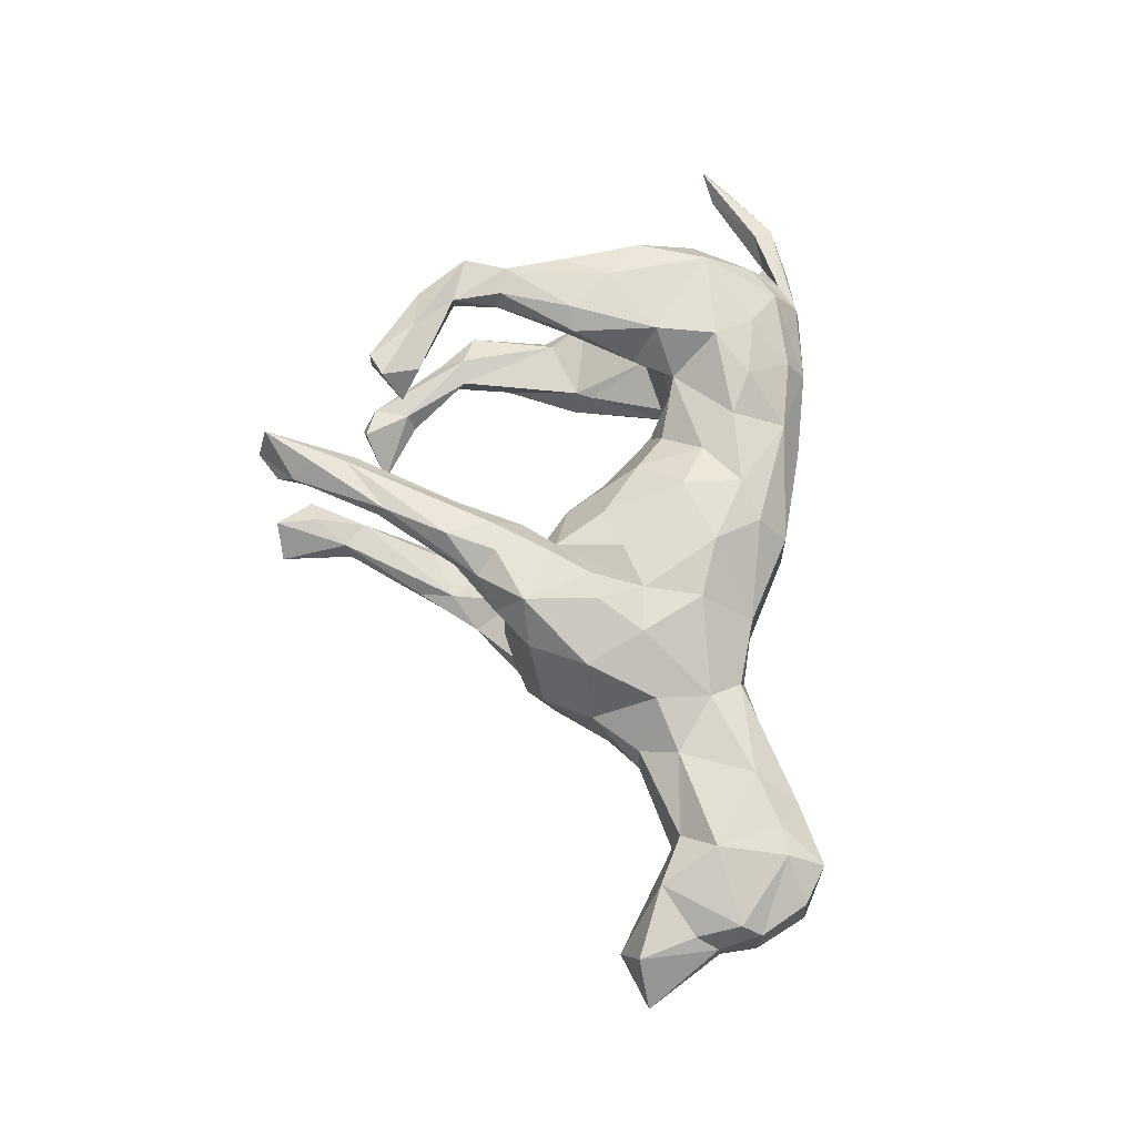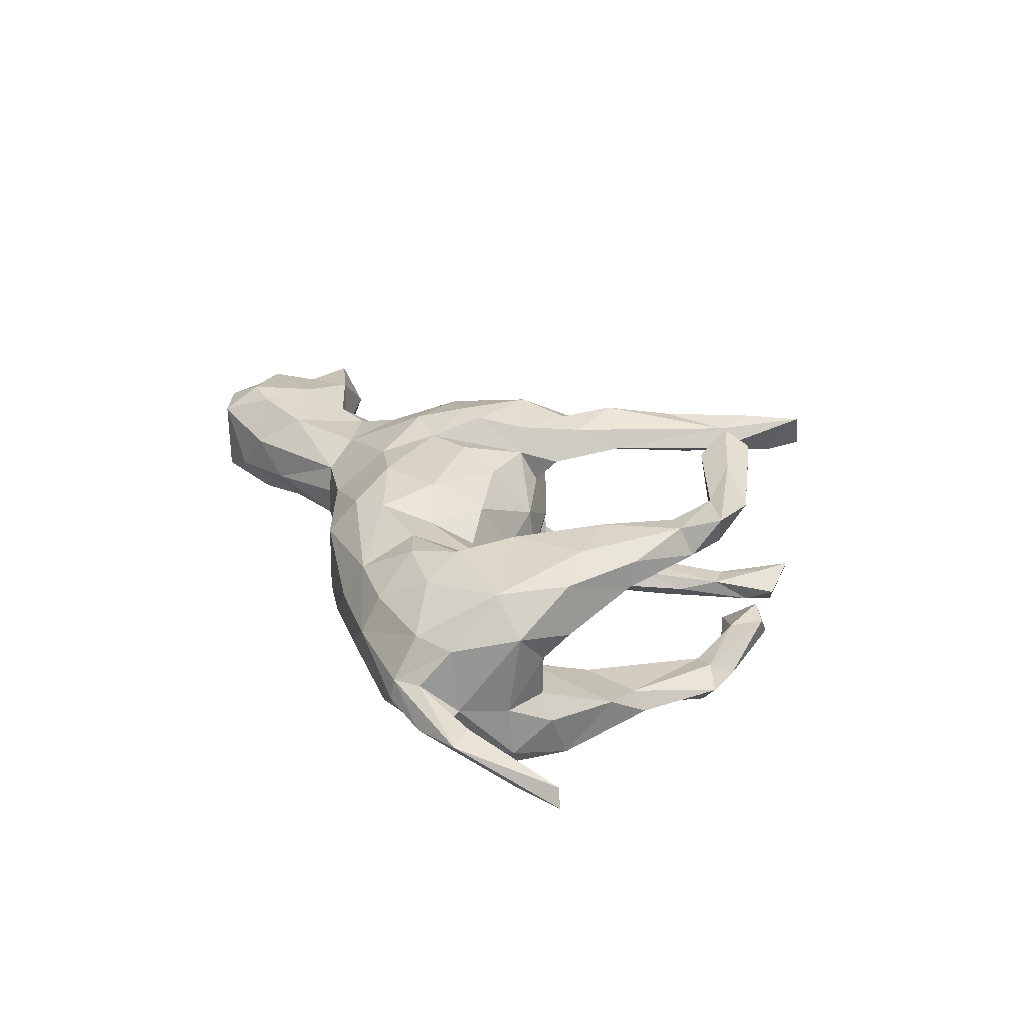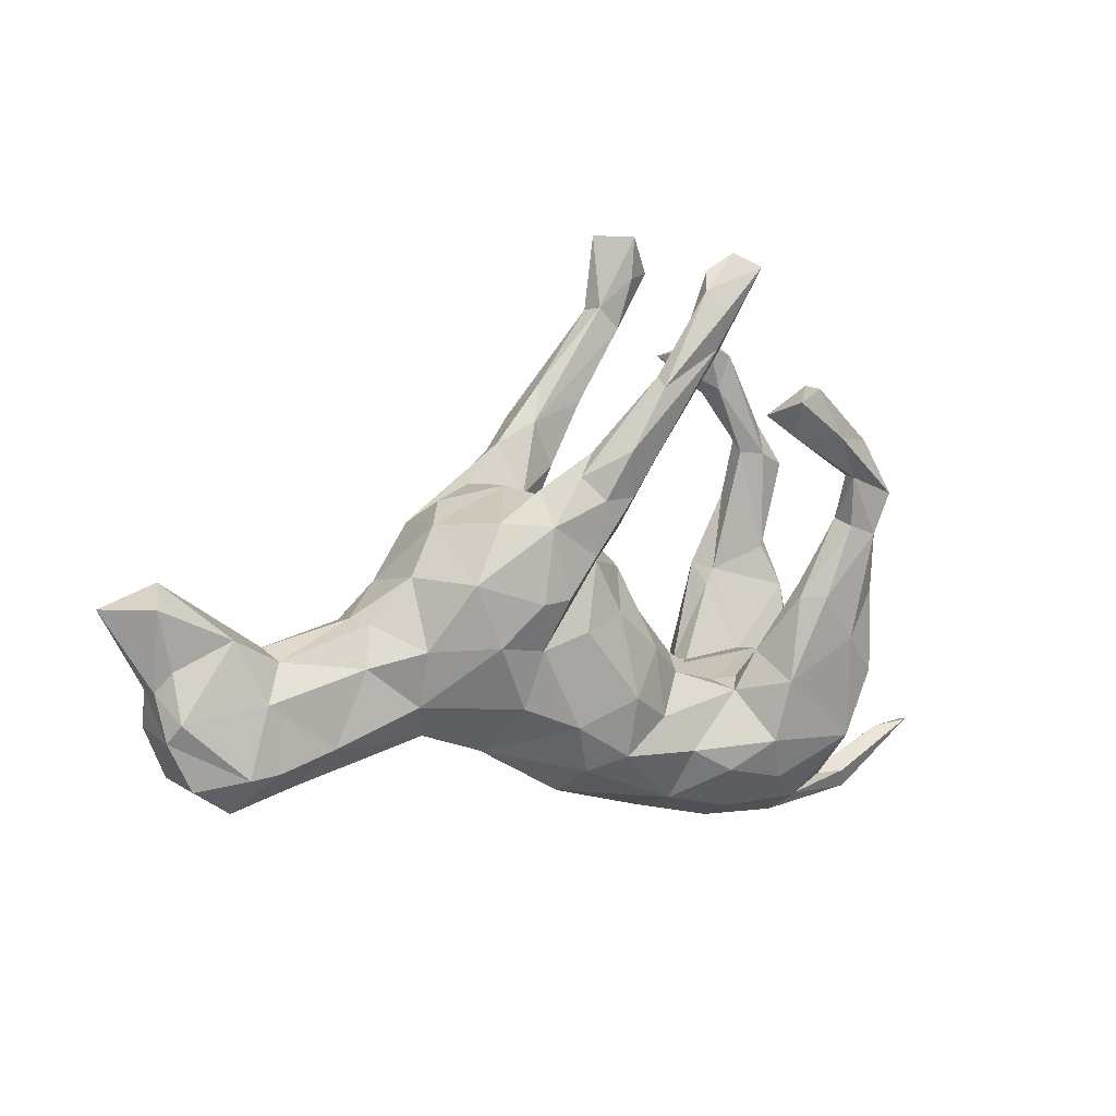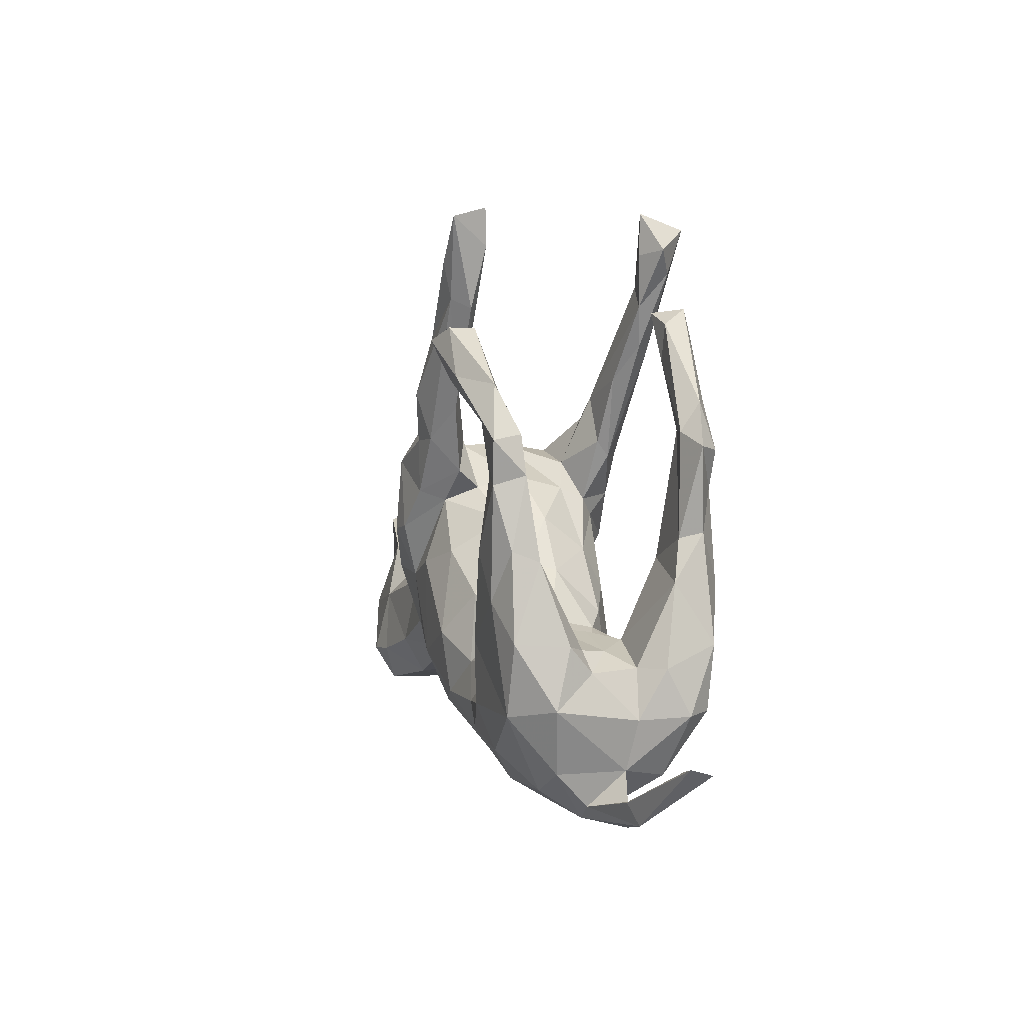
<metadata>
{"format":"obj","ext":"obj","renderer":"f3d","projection":"perspective","resolution":1024,"background":"white","views":[{"elev":69.2,"azim":-100.0,"up":"+Z"},{"elev":28.3,"azim":57.6,"up":"+Z"},{"elev":12.5,"azim":-29.9,"up":"+Y"},{"elev":-1.9,"azim":72.4,"up":"+Y"}]}
</metadata>
<code>
v 0.7487 -0.3158 -0.05485
v 0.731 -0.3077 -0.0257
v 0.6575 -0.3455 -0.05478
v 0.5691 -0.4101 -0.004997
v 0.6694 -0.3162 -0.0402
v 0.5555 -0.3736 0.01104
v 0.3763 -0.4159 0.02506
v 0.4705 -0.4235 -0.02175
v 0.3929 -0.3887 -0.03428
v 0.4912 -0.3794 -0.01478
v 0.3759 -0.424 -0.01044
v 0.4249 -0.3925 0.03169
v 0.4398 -0.3375 0.08952
v 0.4553 -0.3328 -0.02506
v 0.4275 -0.3439 -0.1012
v 0.4936 -0.244 -0.125
v 0.3019 -0.3976 -0.0651
v 0.3734 -0.3686 0.09832
v 0.4962 -0.2327 0.1077
v 0.2248 -0.397 0.03794
v 0.2271 -0.3613 0.101
v 0.4374 -0.2429 0.1733
v 0.4652 -0.2363 -0.1652
v 0.1315 -0.37 -0.03624
v 0.4859 -0.249 -0.03644
v 0.4836 -0.1243 0.1755
v 0.07665 -0.3555 0.02648
v 0.4773 -0.1719 0.04095
v 0.2045 -0.3629 -0.09389
v 0.4202 -0.1869 -0.1835
v 0.3395 -0.3056 -0.1567
v 0.2782 -0.2284 0.1782
v 0.498 -0.1657 -0.08149
v 0.3056 -0.3058 0.1531
v 0.494 -0.1286 0.08384
v 0.2901 -0.2372 -0.1825
v 0.1287 -0.2548 -0.1455
v 0.1069 -0.3309 -0.08963
v 0.2118 -0.2939 -0.1496
v 0.426 -0.1374 0.001704
v 0.3024 -0.1217 0.1881
v 0.4499 -0.1354 0.04861
v 0.4646 -0.1647 -0.04109
v 0.1079 -0.3286 0.09509
v 0.1993 -0.2759 0.1565
v 0.4238 -0.05651 0.1963
v 0.3543 -0.1208 -0.05506
v 0.1297 -0.2334 0.1434
v 0.4876 -0.1262 -0.1688
v 0.005788 -0.2326 -0.1383
v -0.07882 -0.2415 0.1253
v 0.2324 -0.1432 0.1162
v 0.2607 -0.1385 -0.08605
v 0.2576 -0.1302 0.07974
v 0.1642 -0.1677 -0.1159
v 0.4748 0.05821 -0.1552
v 0.1341 -0.1055 -0.08296
v 0.2642 -0.1779 -0.1617
v 0.4821 -0.02462 -0.1017
v 0.3246 -0.08418 -0.1869
v 0.3475 -0.1066 0.007505
v 0.2569 -0.1408 -0.1222
v 0.4822 0.007518 0.1313
v 0.3268 -0.008958 -0.1204
v -0.005293 -0.2226 0.1432
v -0.01429 -0.326 -0.05878
v 0.2173 -0.1343 -0.05333
v 0.2753 -0.07544 0.1173
v 0.07576 -0.1758 -0.1303
v 0.07687 -0.167 0.1279
v 0.4502 0.04897 -0.1213
v 0.2251 -0.1382 0.05417
v 0.3532 -0.1022 0.06473
v 0.4778 0.0246 0.1777
v 0.1265 -0.1026 0.08576
v 0.3428 0.04396 0.1479
v 0.3273 0.02635 0.1748
v 0.481 0.1475 0.1545
v 0.367 0.02633 0.2002
v 0.343 0.0182 -0.1232
v 0.4619 0.1315 0.2049
v 0.4344 -0.01482 -0.1927
v 0.3213 0.02555 -0.163
v 0.3753 0.04255 -0.1893
v 0.4305 0.02847 0.1312
v 0.164 -0.09066 0.005332
v 0.08439 -0.07712 -0.113
v 0.5044 0.1992 -0.1428
v 0.00209 -0.1151 0.1614
v -0.1025 -0.2896 0.06308
v 0.06644 -0.04502 0.1169
v 0.4426 0.1332 -0.1789
v -0.09981 -0.2933 -0.05894
v 0.01112 -0.03225 -0.1442
v -0.2457 -0.1974 0.06282
v -0.08465 -0.2437 -0.1212
v -0.01883 -0.1176 -0.167
v 0.4171 0.1486 0.1972
v 0.3887 0.1493 -0.166
v 0.08977 -0.002045 -0.02954
v 0.474 0.1954 -0.1778
v -0.1273 -0.1734 -0.1486
v 0.02977 0.03811 -0.1019
v 0.409 0.1576 0.1598
v -0.09832 0.01487 0.1645
v 0.4713 0.2145 0.1601
v 0.07713 0.01238 0.02447
v 0.4602 0.2761 -0.1559
v -0.2502 -0.1982 -0.05726
v -0.2234 -0.121 -0.1334
v -0.2085 -0.1092 0.142
v 0.4138 0.2371 0.1814
v -0.3437 -0.1665 0.009359
v 0.4423 0.2972 0.1962
v 0.4114 0.2374 0.2089
v 0.4877 0.2031 0.2119
v -0.1737 -0.05022 -0.1655
v -0.1119 -0.1521 0.1581
v 0.02618 0.09198 0.05076
v 0.453 0.2262 -0.124
v -0.1503 0.00995 -0.1693
v 0.4207 0.2829 0.1811
v -0.01915 0.03322 0.1373
v -0.3583 -0.161 -0.04842
v 0.03928 0.0937 -0.02472
v -0.3559 -0.1549 0.05426
v 0.4085 0.2315 -0.1352
v -0.5096 -0.1988 -0.01987
v 0.3414 0.3178 0.1806
v -0.3953 -0.07951 -0.09532
v -0.2648 0.008514 0.1682
v -0.5157 -0.157 -0.07775
v -0.03662 0.1719 -0.001412
v -0.5818 -0.2113 0.0381
v 0.3754 0.4151 -0.1279
v -0.6331 -0.1644 0.1051
v -0.05106 0.1341 -0.1309
v 0.3154 0.4032 0.1922
v 0.3394 0.3435 -0.1631
v -0.379 -0.09341 0.09338
v -0.0807 0.1059 -0.1557
v -0.06653 0.1291 0.1356
v -0.1823 -0.007514 0.1618
v -0.6397 -0.2245 -0.03528
v 0.3608 0.3157 0.2378
v 0.3141 0.4028 0.236
v -0.529 -0.1425 0.09091
v 0.2761 0.3191 0.2239
v 0.4261 0.2788 -0.1758
v -0.7063 -0.228 0.06957
v -0.09108 0.1462 0.178
v -0.1503 0.08177 0.1919
v 0.3028 0.4058 -0.2033
v -0.01444 0.1807 0.1228
v -0.7136 -0.224 -0.06657
v -0.1995 0.07967 0.1948
v -0.2724 0.008106 -0.1717
v -0.619 -0.1809 -0.09531
v -0.765 -0.194 -0.06042
v -0.7681 -0.1821 0.07158
v 0.3541 0.354 -0.1296
v 0.003527 0.239 -0.1406
v -0.1635 0.07193 -0.2039
v -0.0444 0.1527 0.07846
v -0.003908 0.2129 -0.1634
v 0.2362 0.3578 0.1905
v -0.09097 0.1469 -0.1904
v -0.6901 -0.1516 -0.1066
v -0.3735 0.004709 0.1163
v 0.2634 0.386 0.2538
v 0.326 0.4397 -0.1213
v 0.04009 0.2903 0.1463
v -0.305 0.1171 0.1593
v -0.07674 0.2389 0.1841
v -0.04651 0.154 -0.08432
v -0.3721 0.007038 -0.1197
v 0.3549 0.4448 -0.1705
v -0.687 -0.1643 0.1144
v -0.5723 -0.06345 -0.086
v -0.07738 0.2034 -0.09635
v 0.2525 0.4162 -0.184
v -0.4677 -0.01852 0.08187
v -0.2682 0.1333 -0.1803
v -0.07191 0.2401 0.09866
v -0.04948 0.2246 -0.1947
v -0.4446 0.04631 0.04669
v -0.02322 0.3295 0.1221
v -0.4543 0.03327 -0.05663
v -0.03051 0.3233 -0.138
v -0.6067 0.004925 0.0492
v -0.1781 0.2063 0.1907
v 0.1227 0.408 -0.179
v -0.3834 0.08946 -0.06776
v 0.08871 0.3971 -0.2039
v -0.01938 0.2393 0.177
v -0.1572 0.2144 -0.2037
v -0.3703 0.118 0.05184
v -0.1095 0.2699 -0.1765
v -0.6464 -0.05074 0.09614
v -0.1107 0.2787 0.1608
v -0.4631 0.04899 0.004789
v -0.04357 0.3237 -0.217
v -0.1409 0.2368 0.08061
v -0.2431 0.2087 0.1258
v 0.1086 0.4105 0.1383
v -0.1647 0.2435 -0.003716
v -0.6741 -0.03518 -0.09165
v -0.5857 -0.000736 -0.05614
v -0.1842 0.233 -0.09679
v -0.1687 0.2568 0.1254
v -0.1033 0.2901 -0.1438
v -0.07426 0.3135 0.1351
v 0.06606 0.3493 -0.1482
v -0.2954 0.1722 -0.1183
v -0.616 0.01893 -0.000706
v -0.0354 0.3211 0.1999
v -0.8065 -0.09713 -0.04381
v -0.2717 0.2197 -0.04476
v -0.8046 -0.09914 0.06174
v -0.3143 0.1959 0.02292
v 0.1564 0.4585 0.1514
v -0.00406 0.3855 -0.1704
v -0.7901 -0.06834 -0.08112
v -0.6687 0.03549 -0.07093
v 0.08099 0.4584 0.1482
v -0.7873 -0.0659 0.0838
v 0.03287 0.4201 0.1882
v -0.6887 0.05486 0.06557
v 0.1559 0.4733 -0.1653
v -0.8085 -0.03023 -0.0223
v 0.1216 0.5131 -0.17
v -0.7797 0.002189 -0.0506
v 0.1822 0.5655 0.1315
v 0.03537 0.4345 0.161
v 0.1384 0.4757 0.1835
v 0.1893 0.5305 -0.2072
v 0.1097 0.5065 -0.2043
v 0.226 0.568 -0.1849
v -0.8095 -0.02469 0.02701
v 0.1798 0.5629 -0.1561
v -0.7855 0.0113 0.04818
v 0.2138 0.61 0.2
v 0.1453 0.6027 0.1374
v 0.1685 0.6146 -0.2431
v -0.7786 0.1403 -0.02813
v 0.1449 0.5385 0.1987
v 0.1852 0.6376 -0.1565
v 0.128 0.639 -0.206
v 0.1984 0.6303 0.1379
v 0.1258 0.5736 0.1679
v -0.8062 0.1143 0.0475
v -0.8803 0.1089 -0.02544
f 249 233 243
f 225 243 233
f 250 249 243
f 242 233 249
f 98 79 81
f 46 81 79
f 115 98 81
f 77 79 98
f 114 116 106
f 78 106 116
f 122 114 106
f 145 116 114
f 166 129 148
f 112 148 129
f 170 166 148
f 138 129 166
f 246 235 242
f 221 242 235
f 250 246 242
f 227 235 246
f 227 246 250
f 249 250 242
f 225 250 243
f 116 115 81
f 104 98 115
f 78 116 81
f 145 115 116
f 146 145 114
f 148 115 145
f 148 112 115
f 104 115 112
f 170 148 145
f 138 146 114
f 170 145 146
f 122 138 114
f 170 146 138
f 166 170 138
f 248 247 244
f 238 244 247
f 237 248 244
f 231 247 248
f 237 202 222
f 211 222 202
f 231 237 222
f 194 202 237
f 185 202 194
f 244 194 237
f 229 192 236
f 194 236 192
f 238 229 236
f 213 192 229
f 165 194 192
f 244 236 194
f 198 185 196
f 167 196 185
f 211 198 196
f 202 185 198
f 211 202 198
f 165 185 194
f 183 196 163
f 167 163 196
f 157 183 163
f 214 196 183
f 165 167 185
f 121 157 163
f 176 183 157
f 117 157 121
f 141 121 163
f 141 163 167
f 137 141 167
f 92 82 84
f 60 84 82
f 99 92 84
f 56 82 92
f 88 56 92
f 49 82 56
f 84 60 83
f 58 83 60
f 99 84 83
f 36 60 82
f 60 36 58
f 37 58 36
f 30 36 82
f 39 37 36
f 55 58 37
f 31 36 30
f 49 30 82
f 23 30 49
f 23 31 30
f 39 36 31
f 15 31 23
f 16 23 49
f 206 204 203
f 210 203 204
f 133 206 203
f 220 204 206
f 164 133 203
f 175 206 133
f 159 150 160
f 178 160 150
f 217 159 160
f 155 150 159
f 203 184 164
f 154 164 184
f 210 184 203
f 119 133 164
f 136 150 134
f 144 134 150
f 147 136 134
f 178 150 136
f 126 147 134
f 199 136 147
f 128 126 134
f 140 147 126
f 113 126 128
f 144 128 134
f 124 113 128
f 95 126 113
f 111 140 126
f 182 147 140
f 142 119 164
f 125 133 119
f 125 119 107
f 91 107 119
f 100 125 107
f 109 95 113
f 111 126 95
f 75 107 91
f 123 91 119
f 70 75 91
f 86 107 75
f 72 86 75
f 100 107 86
f 75 52 72
f 54 72 52
f 70 52 75
f 67 86 72
f 61 72 54
f 73 61 54
f 67 72 61
f 40 61 73
f 68 73 54
f 90 27 44
f 20 44 27
f 51 90 44
f 93 27 90
f 73 42 40
f 28 40 42
f 85 42 73
f 42 35 28
f 19 28 35
f 63 35 42
f 21 44 20
f 24 20 27
f 18 21 20
f 45 44 21
f 43 40 28
f 25 28 19
f 26 19 35
f 14 25 19
f 43 28 25
f 175 133 125
f 57 100 86
f 47 61 40
f 154 151 142
f 152 142 151
f 164 154 142
f 195 151 154
f 122 129 138
f 131 111 143
f 118 143 111
f 156 131 143
f 140 111 131
f 152 143 142
f 105 142 143
f 156 143 152
f 118 105 143
f 123 142 105
f 112 129 122
f 106 112 122
f 95 118 111
f 89 105 118
f 234 187 212
f 184 212 187
f 200 234 212
f 225 187 234
f 191 152 151
f 191 156 152
f 173 131 156
f 191 173 156
f 169 131 173
f 140 131 169
f 197 169 173
f 172 195 154
f 174 151 195
f 191 151 174
f 216 174 195
f 200 191 174
f 204 173 191
f 221 235 172
f 195 172 235
f 205 221 172
f 187 205 172
f 233 221 205
f 216 195 235
f 227 216 235
f 200 174 216
f 227 200 216
f 210 191 200
f 212 210 200
f 184 210 212
f 204 191 210
f 220 173 204
f 225 233 205
f 242 221 233
f 234 200 227
f 250 234 227
f 205 187 225
f 250 225 234
f 123 105 89
f 91 123 89
f 106 104 112
f 77 98 104
f 65 89 118
f 70 91 89
f 104 76 77
f 68 77 76
f 85 76 104
f 78 85 104
f 106 78 104
f 63 85 78
f 41 79 77
f 51 65 118
f 70 89 65
f 48 70 65
f 73 76 85
f 74 78 81
f 46 74 81
f 63 78 74
f 68 41 77
f 52 41 68
f 172 154 184
f 187 172 184
f 10 12 6
f 4 6 12
f 5 10 6
f 14 12 10
f 199 178 136
f 182 140 169
f 123 119 142
f 51 118 95
f 90 51 95
f 109 90 95
f 44 65 51
f 73 68 76
f 48 65 44
f 45 48 44
f 52 70 48
f 32 52 48
f 68 54 52
f 83 62 64
f 53 64 62
f 80 83 64
f 58 62 83
f 55 62 58
f 37 38 50
f 96 50 38
f 69 37 50
f 29 38 37
f 69 55 37
f 57 62 55
f 69 57 55
f 53 62 57
f 59 49 56
f 33 49 59
f 71 59 56
f 39 29 37
f 31 29 39
f 45 21 34
f 18 34 21
f 32 45 34
f 199 147 182
f 186 169 197
f 220 197 173
f 186 182 169
f 190 199 182
f 226 178 199
f 193 197 220
f 219 160 178
f 226 219 178
f 217 160 219
f 239 219 226
f 228 226 199
f 190 228 199
f 241 226 228
f 26 22 19
f 13 19 22
f 46 22 26
f 22 34 18
f 13 22 18
f 32 34 22
f 41 32 22
f 46 41 22
f 52 32 41
f 48 45 32
f 74 46 26
f 79 41 46
f 63 74 26
f 35 63 26
f 42 85 63
f 16 49 33
f 43 33 59
f 24 38 29
f 17 29 31
f 16 15 23
f 17 31 15
f 14 15 16
f 25 16 33
f 231 248 237
f 189 231 222
f 244 238 236
f 240 238 247
f 109 93 90
f 96 93 109
f 67 57 86
f 87 100 57
f 47 67 61
f 66 27 93
f 24 27 66
f 96 66 93
f 53 67 47
f 43 47 40
f 59 47 43
f 33 43 25
f 17 20 24
f 11 20 17
f 29 17 24
f 7 20 11
f 9 11 17
f 14 9 15
f 17 15 9
f 10 9 14
f 13 14 19
f 16 25 14
f 11 8 7
f 4 7 8
f 9 8 11
f 13 12 14
f 8 9 10
f 3 8 10
f 3 4 8
f 12 7 4
f 5 3 10
f 1 4 3
f 2 5 6
f 1 3 5
f 6 4 2
f 1 2 4
f 1 5 2
f 53 57 67
f 38 24 66
f 158 144 155
f 150 155 144
f 168 158 155
f 132 144 158
f 179 132 158
f 207 179 158
f 130 132 179
f 124 132 130
f 188 130 179
f 180 175 137
f 103 137 175
f 162 180 137
f 206 175 180
f 128 144 132
f 132 124 128
f 110 124 130
f 124 109 113
f 110 109 124
f 103 175 125
f 218 214 220
f 193 220 214
f 206 218 220
f 209 214 218
f 18 20 7
f 103 125 100
f 87 103 100
f 168 155 159
f 197 193 201
f 188 201 193
f 186 197 201
f 176 188 193
f 215 201 188
f 208 215 188
f 190 201 215
f 179 208 188
f 224 215 208
f 223 159 217
f 230 217 219
f 209 218 206
f 183 193 214
f 179 224 208
f 245 215 224
f 230 223 217
f 232 223 230
f 239 230 219
f 252 245 224
f 228 215 245
f 190 215 228
f 251 228 245
f 252 230 239
f 251 252 239
f 232 230 252
f 224 232 252
f 13 7 12
f 18 7 13
f 157 110 130
f 102 109 110
f 102 96 109
f 94 103 87
f 87 57 69
f 97 87 69
f 38 66 96
f 80 59 71
f 88 71 56
f 47 64 53
f 80 64 47
f 47 59 80
f 127 80 71
f 207 158 168
f 141 137 103
f 247 231 240
f 229 240 231
f 229 238 240
f 222 211 189
f 180 189 211
f 229 231 189
f 213 229 189
f 162 213 189
f 165 192 213
f 176 193 183
f 211 196 214
f 209 211 214
f 162 189 180
f 209 180 211
f 165 213 162
f 99 101 92
f 88 92 101
f 149 101 99
f 127 149 99
f 108 101 149
f 97 69 50
f 102 50 96
f 120 71 88
f 108 120 88
f 127 71 120
f 99 83 80
f 127 99 80
f 94 87 97
f 102 97 50
f 117 97 102
f 108 88 101
f 161 127 120
f 141 94 97
f 141 103 94
f 110 117 102
f 121 97 117
f 135 120 108
f 177 108 149
f 141 97 121
f 157 117 110
f 139 149 127
f 135 161 120
f 139 127 161
f 241 251 239
f 245 252 251
f 241 228 251
f 226 241 239
f 186 190 182
f 186 201 190
f 130 176 157
f 137 165 162
f 171 181 161
f 139 161 181
f 135 171 161
f 177 181 171
f 135 177 171
f 153 181 177
f 108 177 135
f 188 176 130
f 165 137 167
f 153 139 181
f 149 139 153
f 177 149 153
f 207 232 224
f 223 232 207
f 179 207 224
f 223 207 168
f 159 223 168
f 209 206 180

</code>
